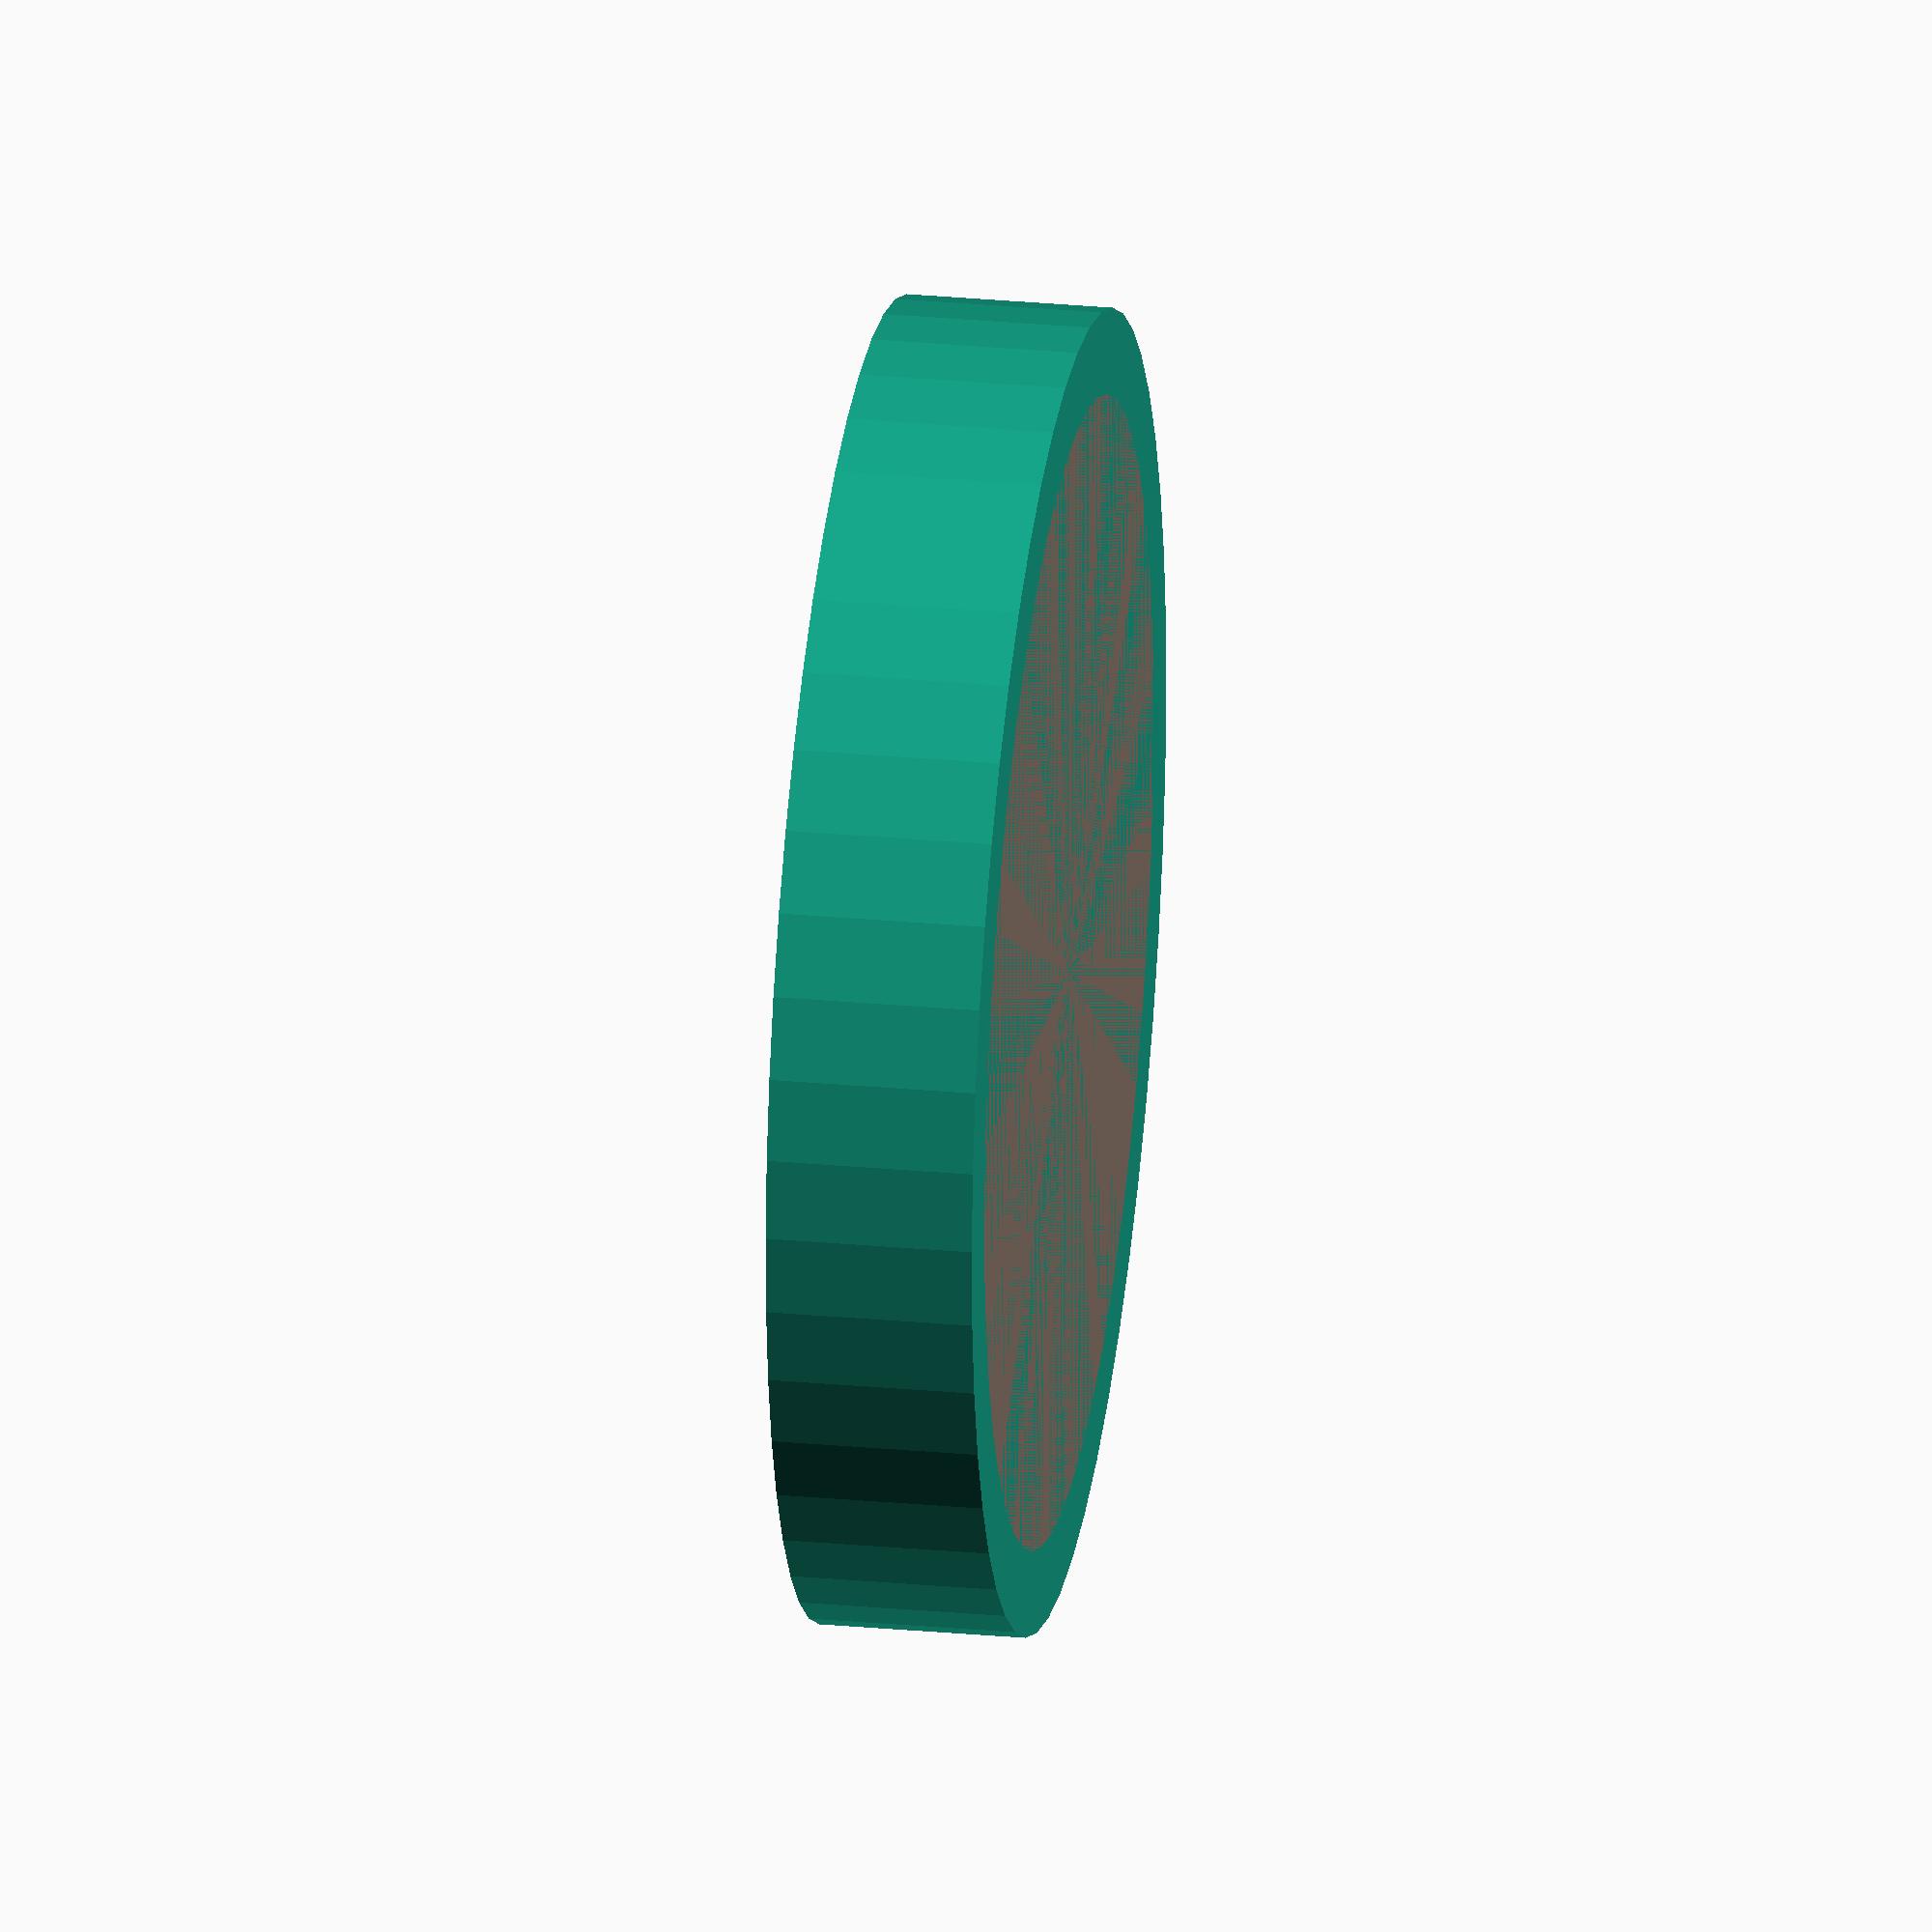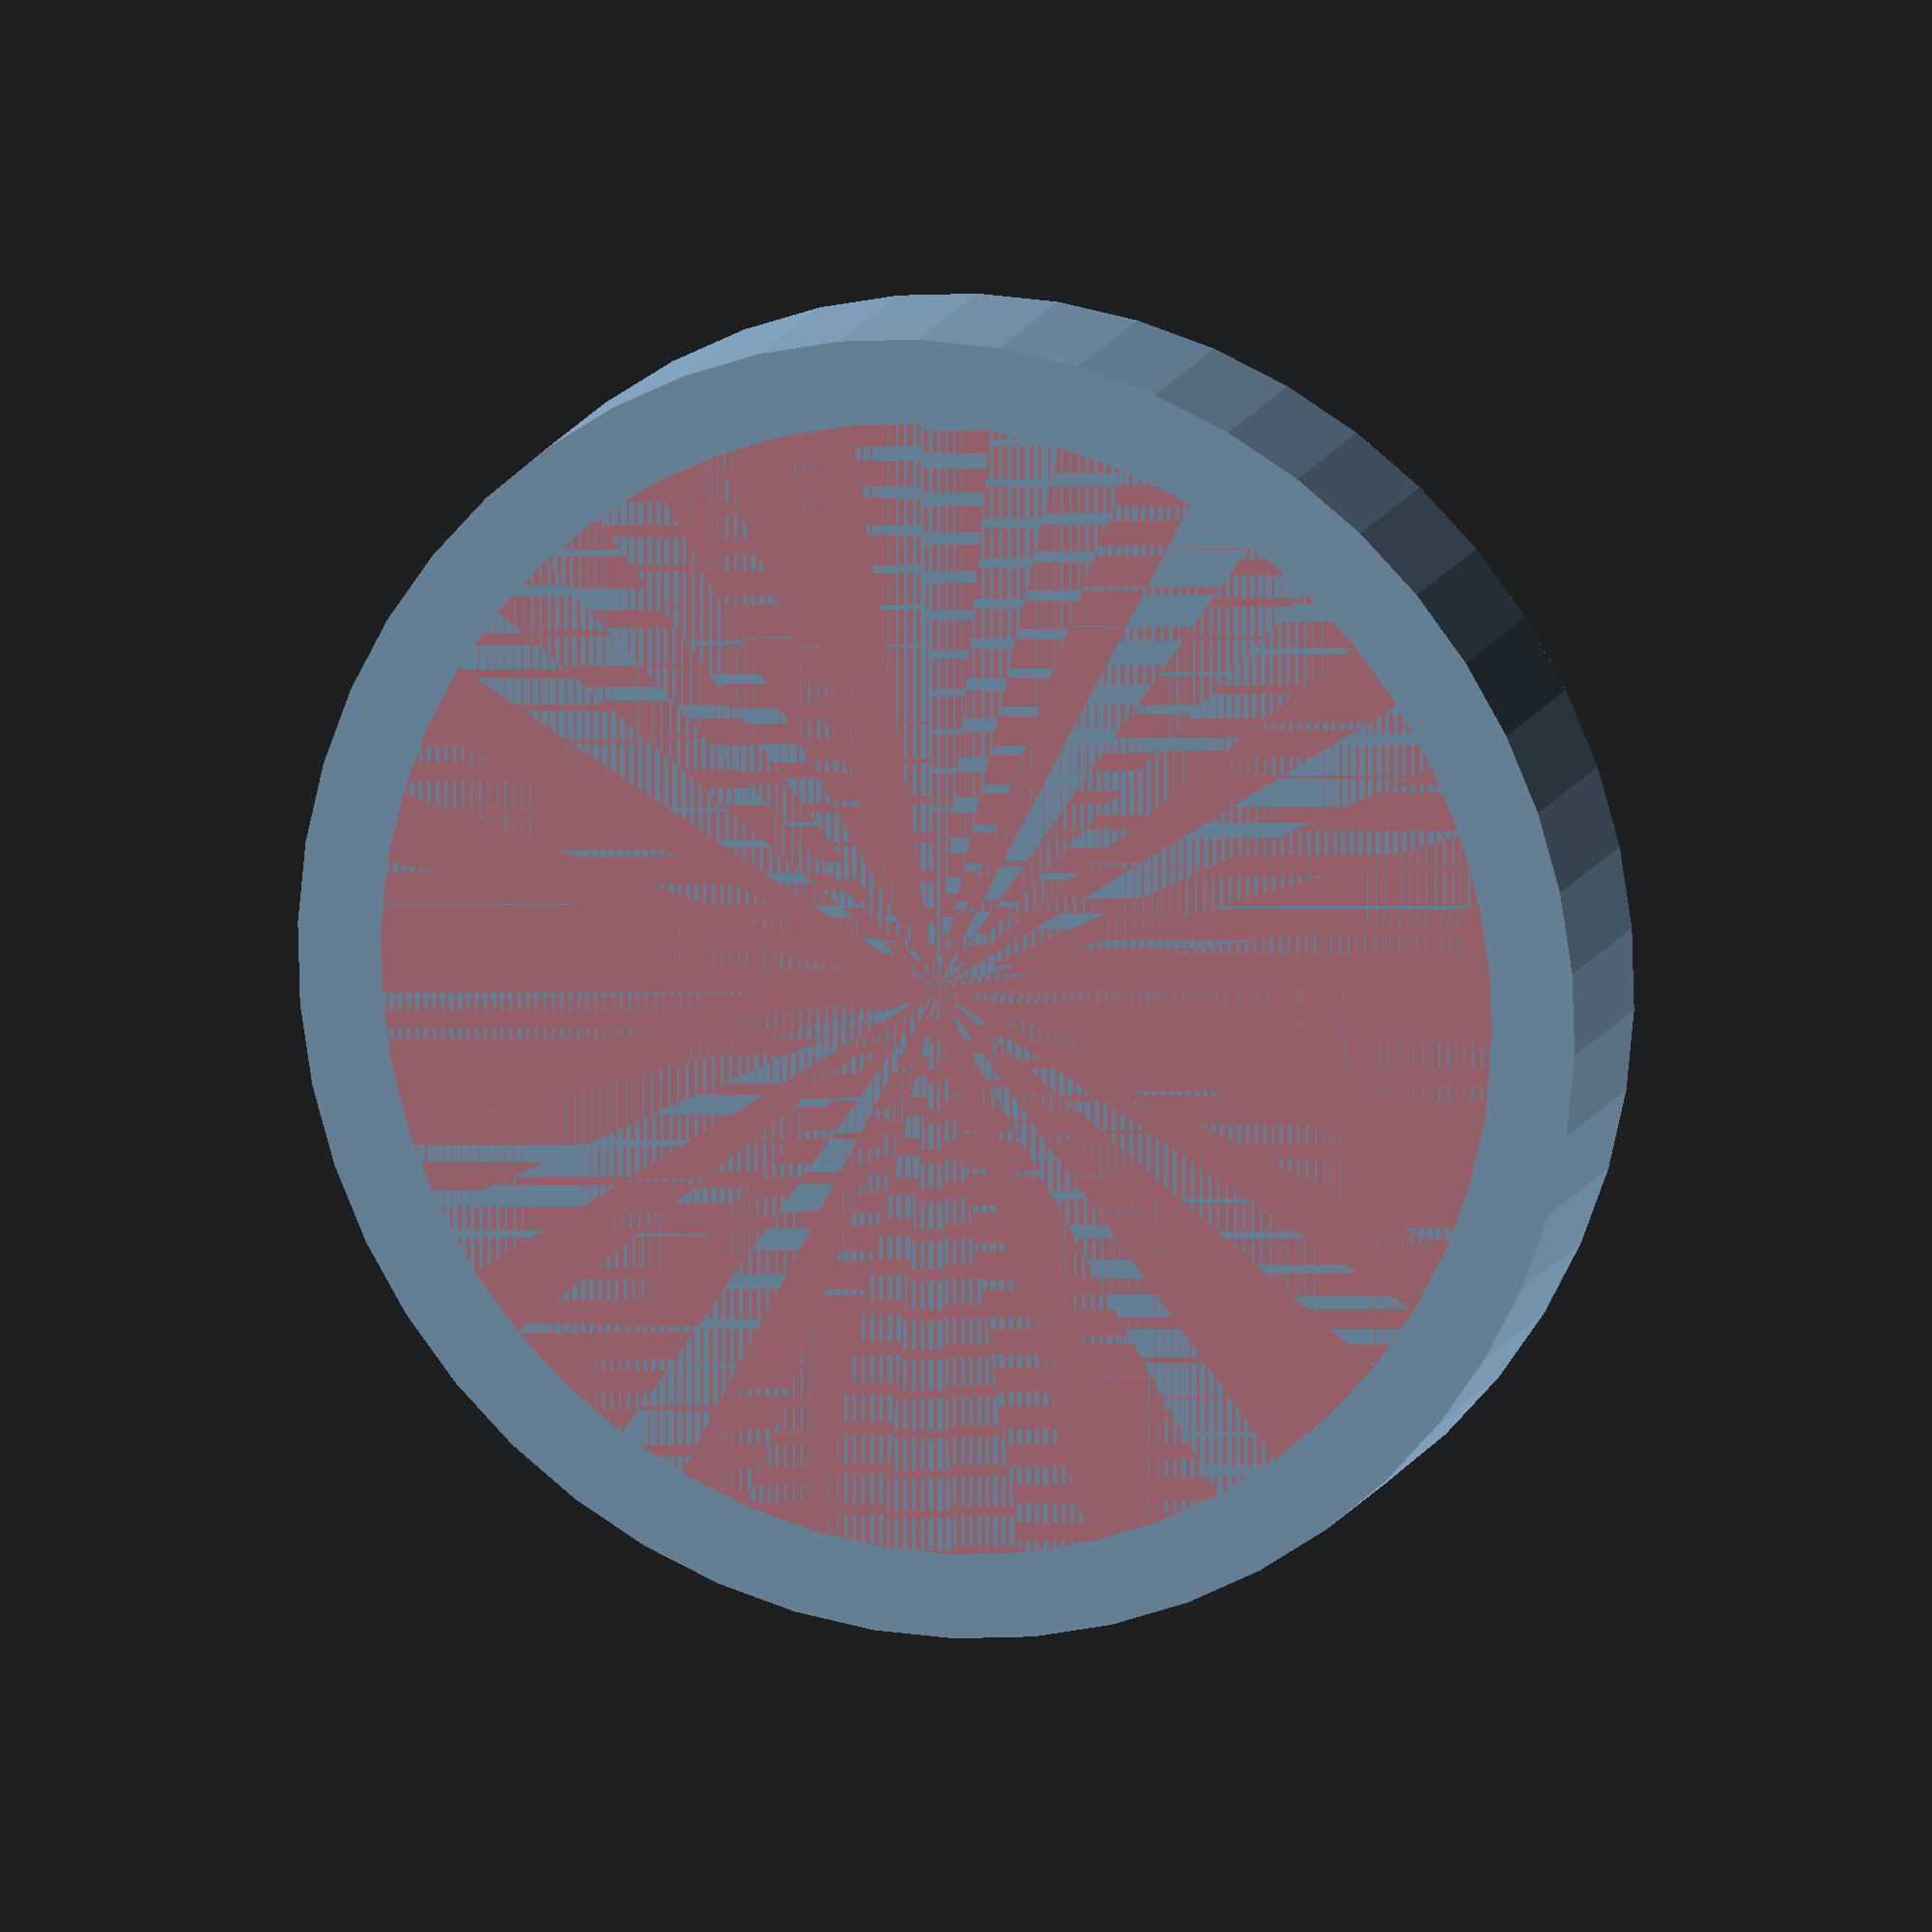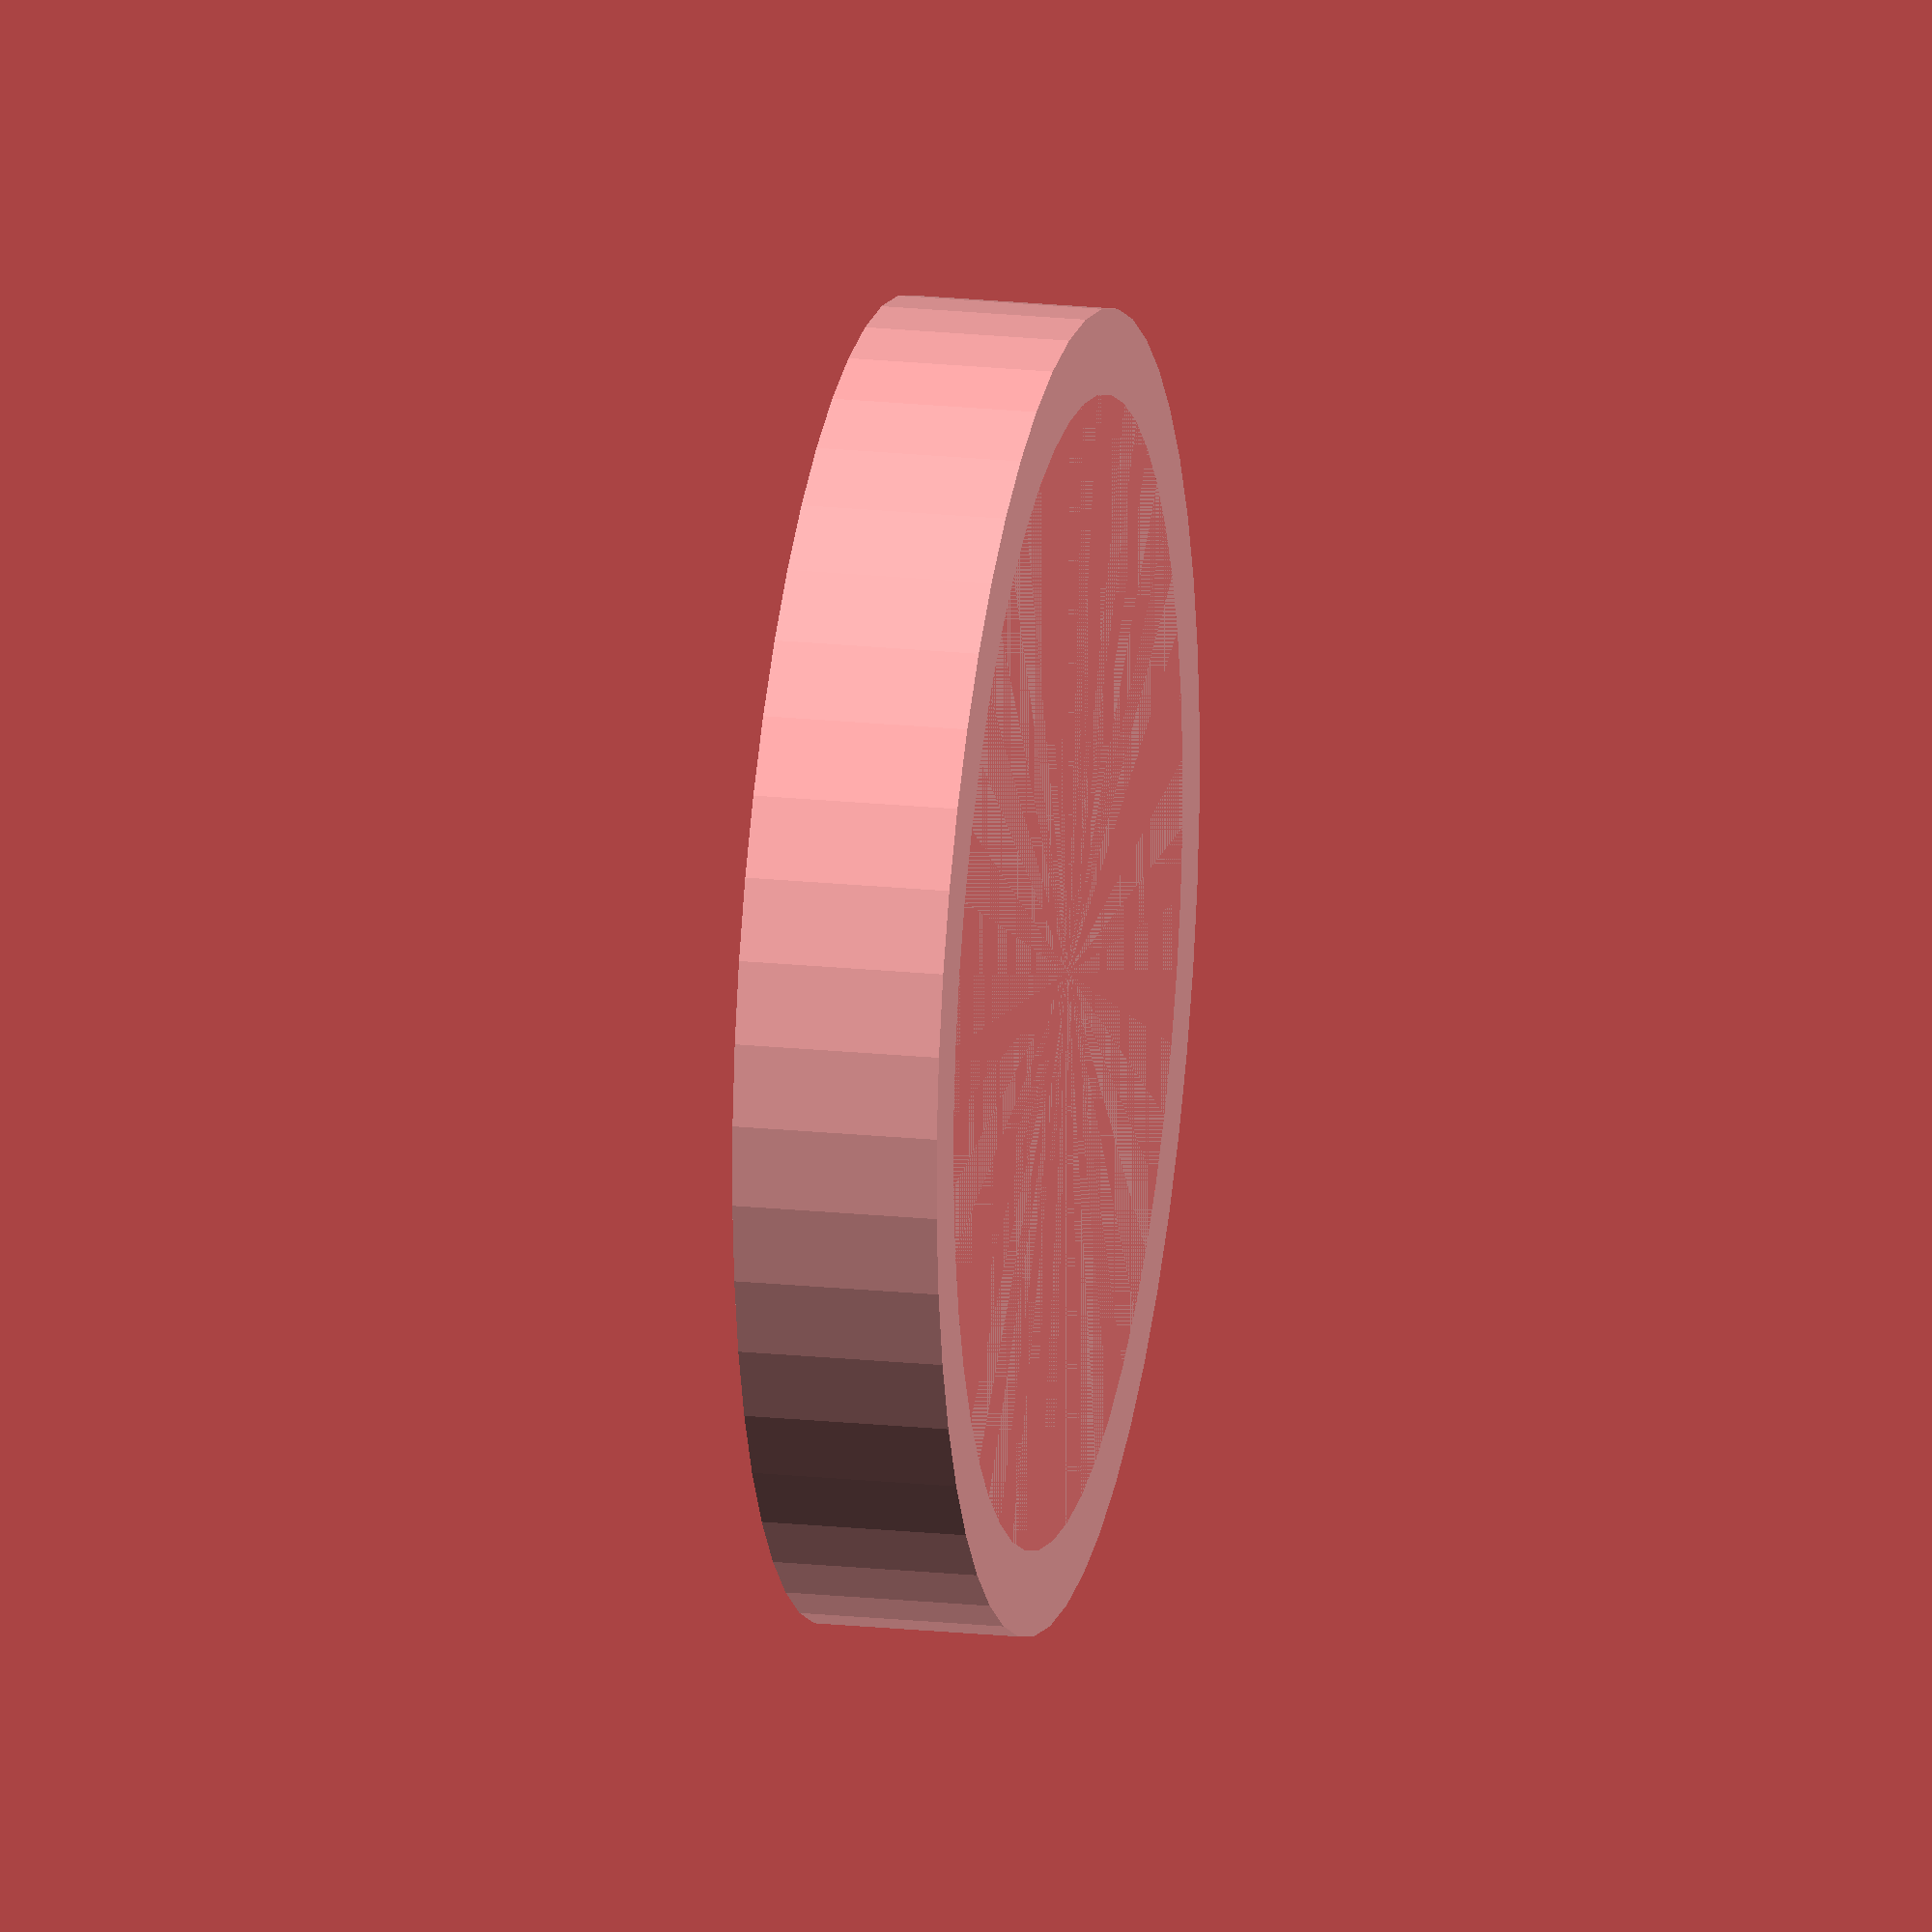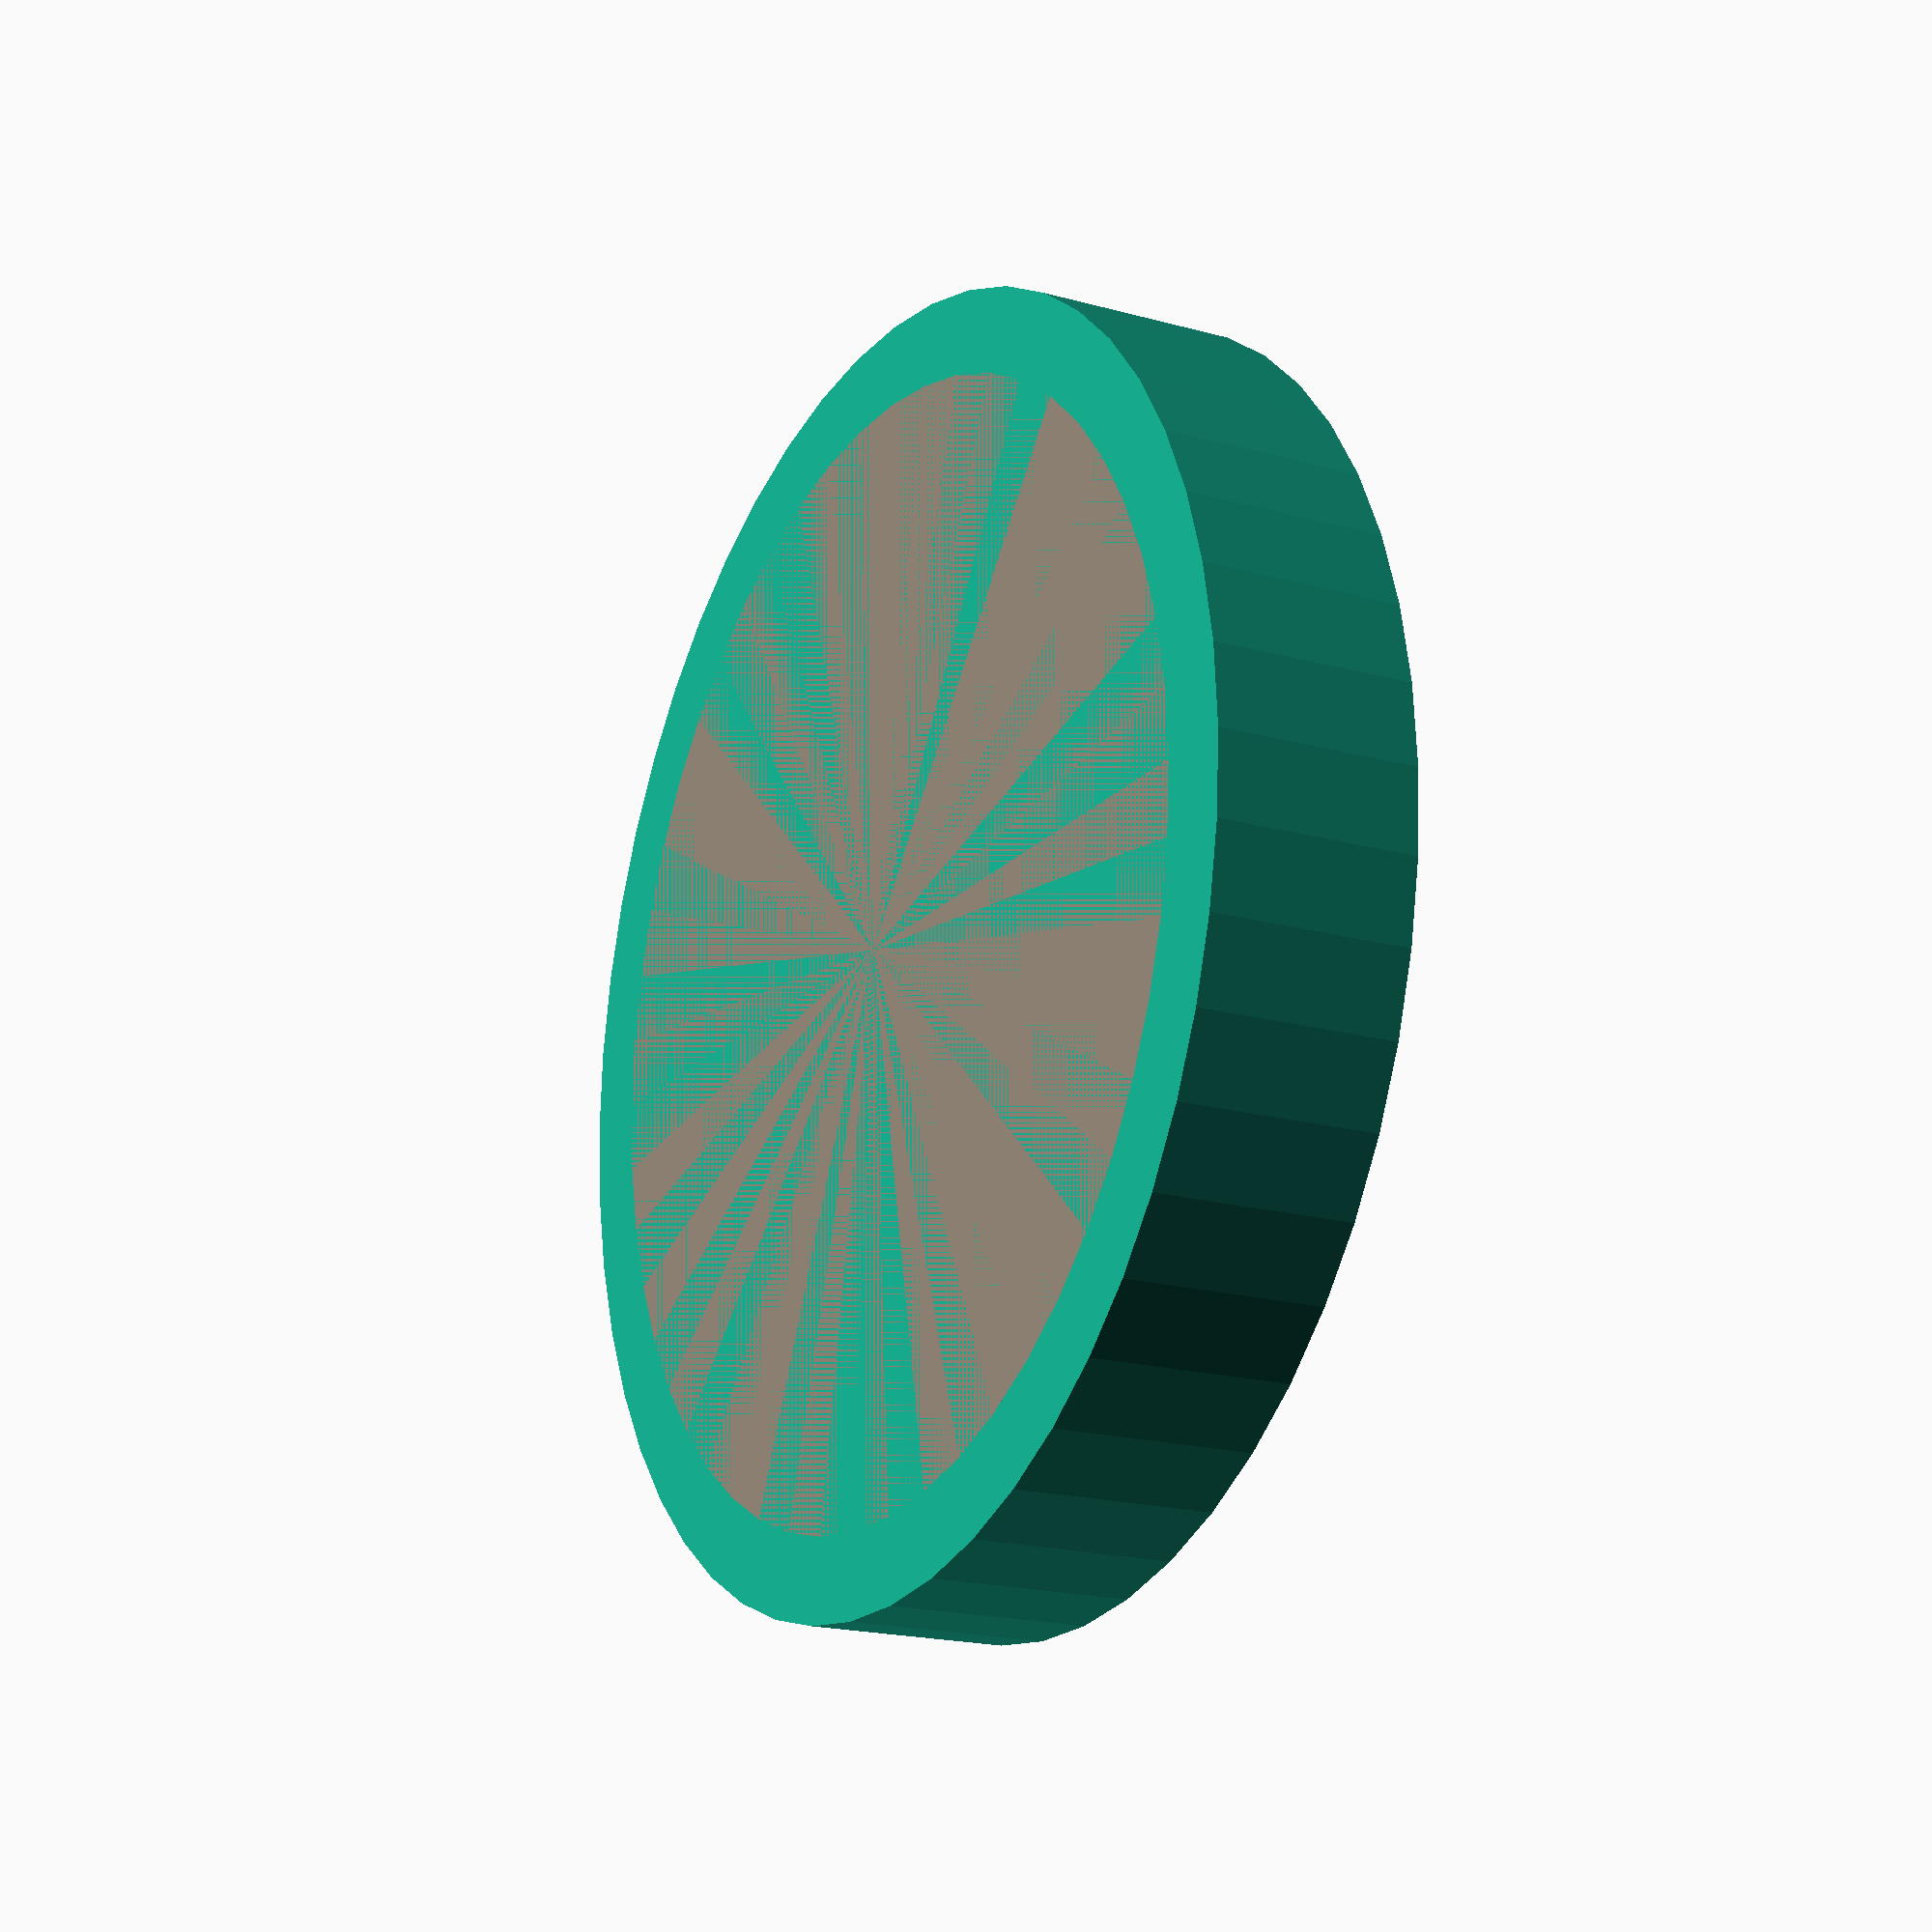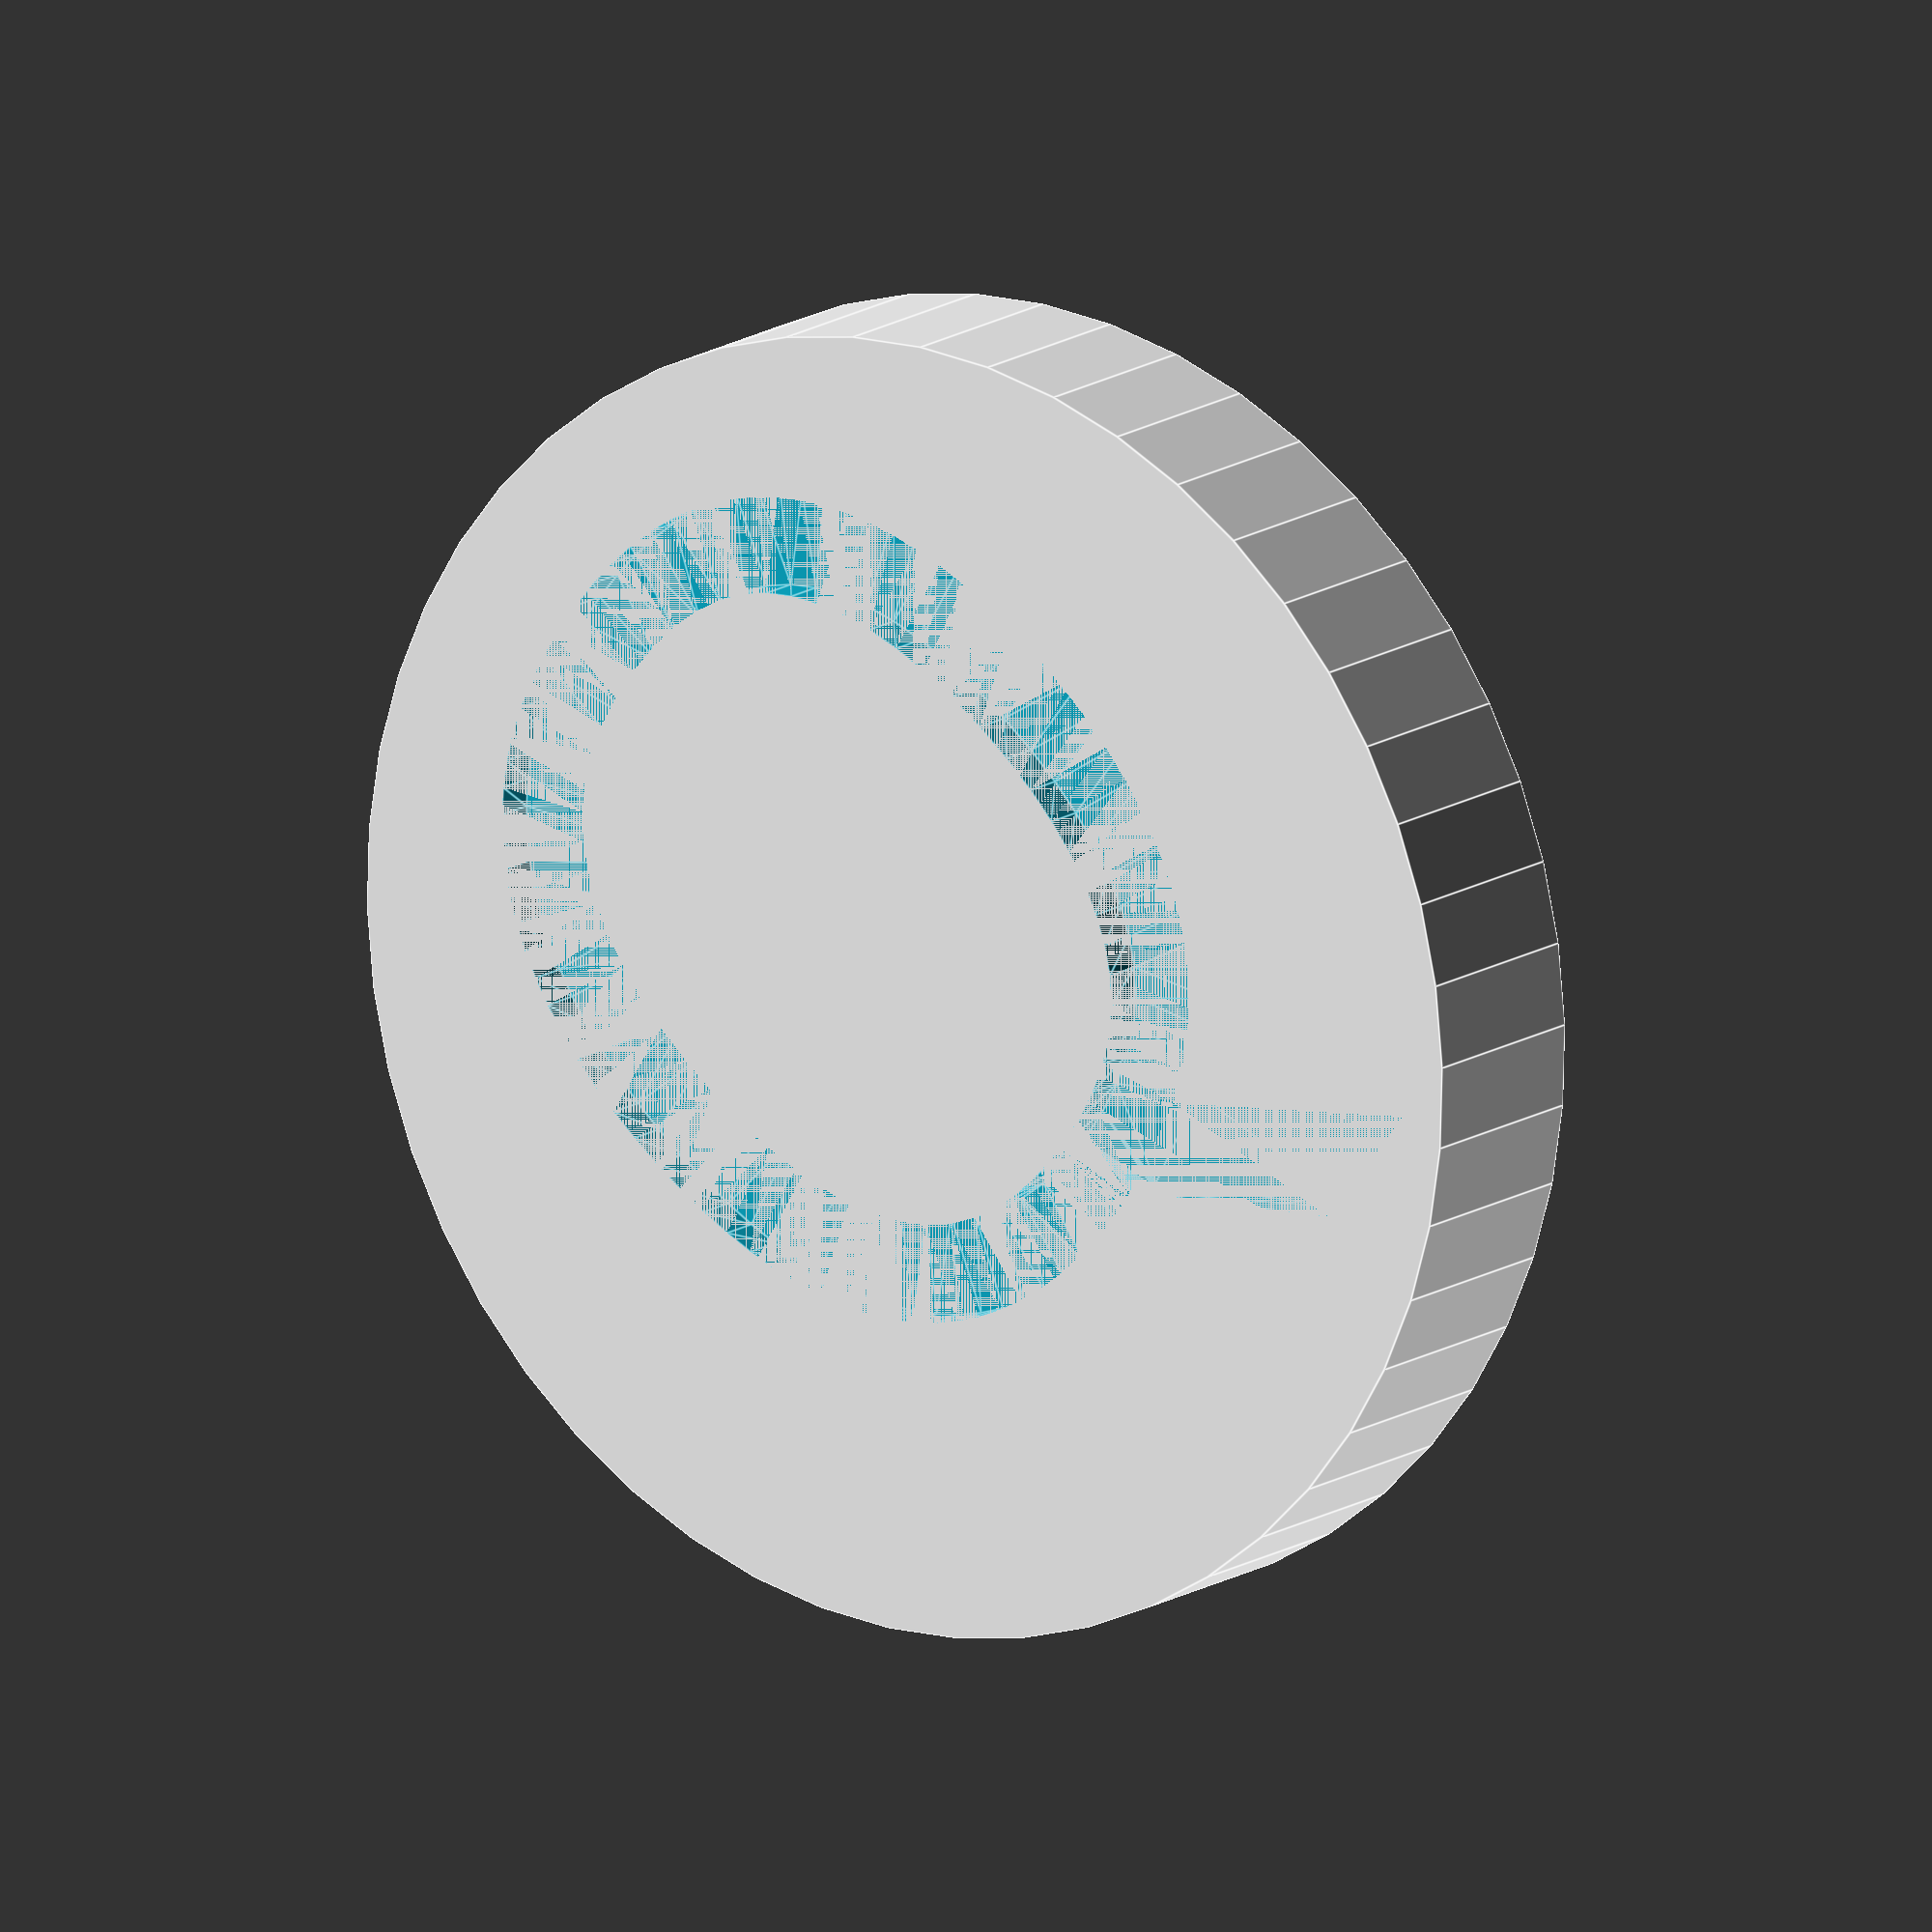
<openscad>
$fn = 50;


difference() {
	union() {
		translate(v = [0, 0, -5.0000000000]) {
			cylinder(h = 5, r = 16.0000000000);
		}
	}
	union() {
		#translate(v = [0, 0, -5.0000000000]) {
			cylinder(h = 3, r1 = 13.9250000000, r2 = 14.0750000000);
		}
		translate(v = [0, 0, -1]) {
			linear_extrude(height = 1) {
				text(font = "Impact", halign = "center", size = 20, text = "Q", valign = "center");
			}
		}
	}
}
</openscad>
<views>
elev=153.5 azim=49.0 roll=81.6 proj=o view=wireframe
elev=346.6 azim=300.4 roll=196.6 proj=o view=solid
elev=341.0 azim=111.1 roll=101.4 proj=o view=solid
elev=198.9 azim=165.9 roll=298.0 proj=p view=solid
elev=345.0 azim=307.7 roll=36.2 proj=o view=edges
</views>
